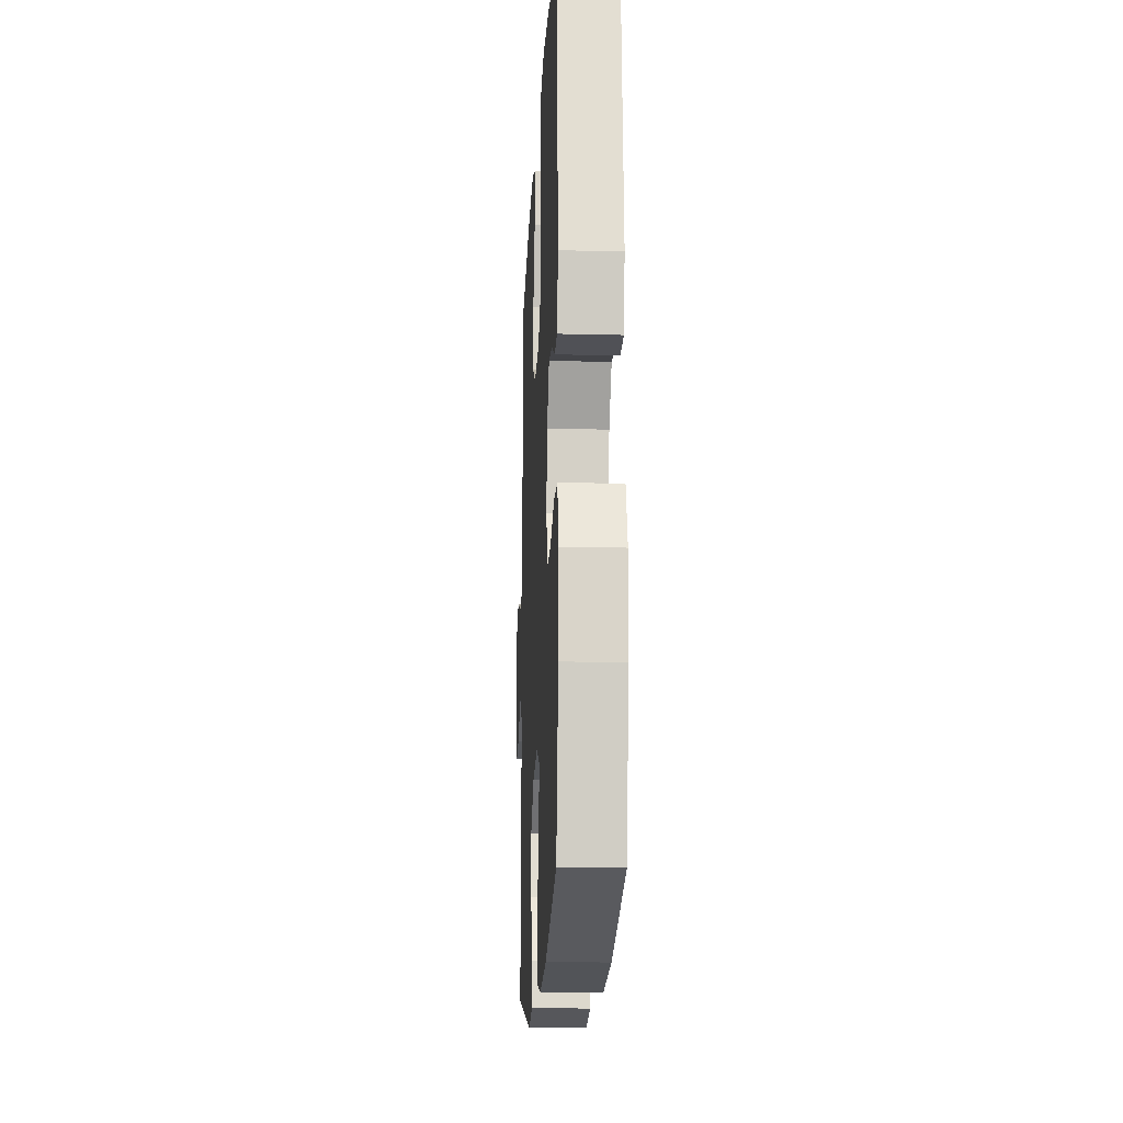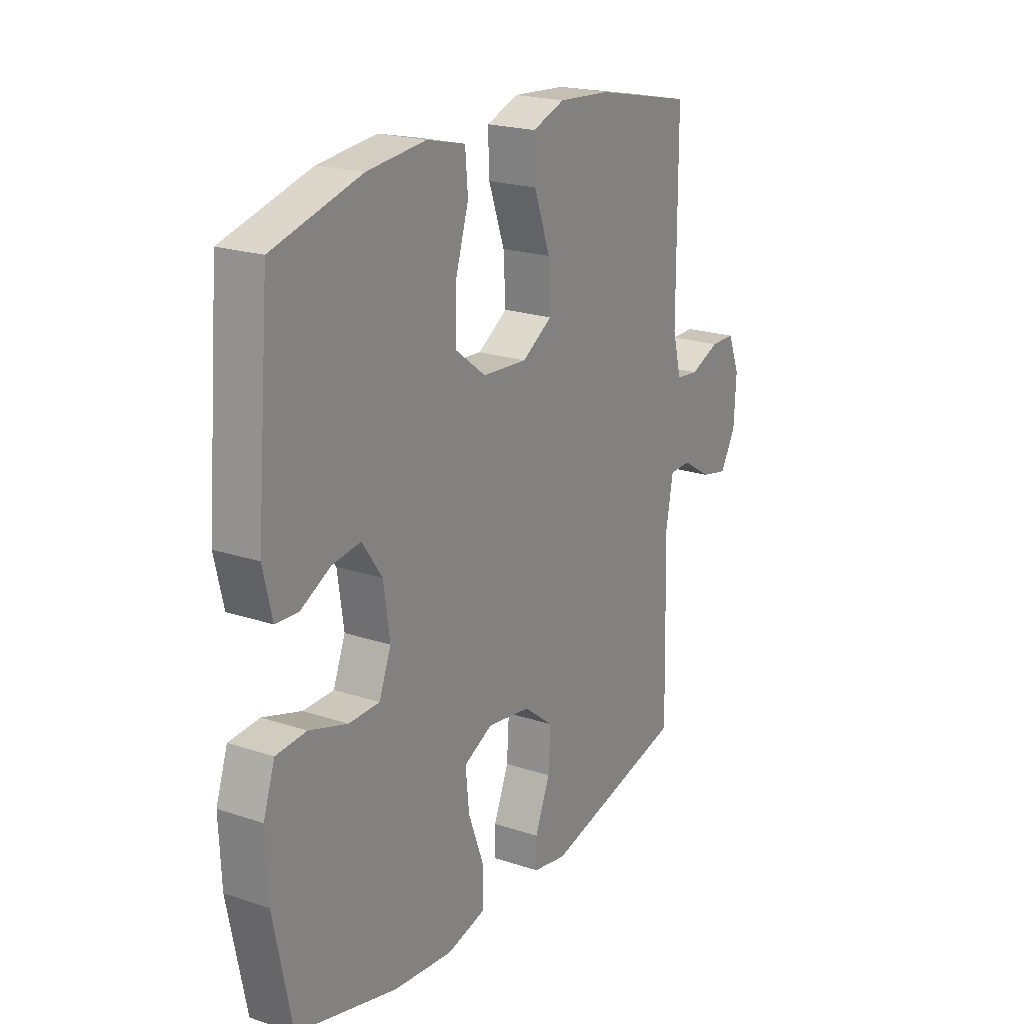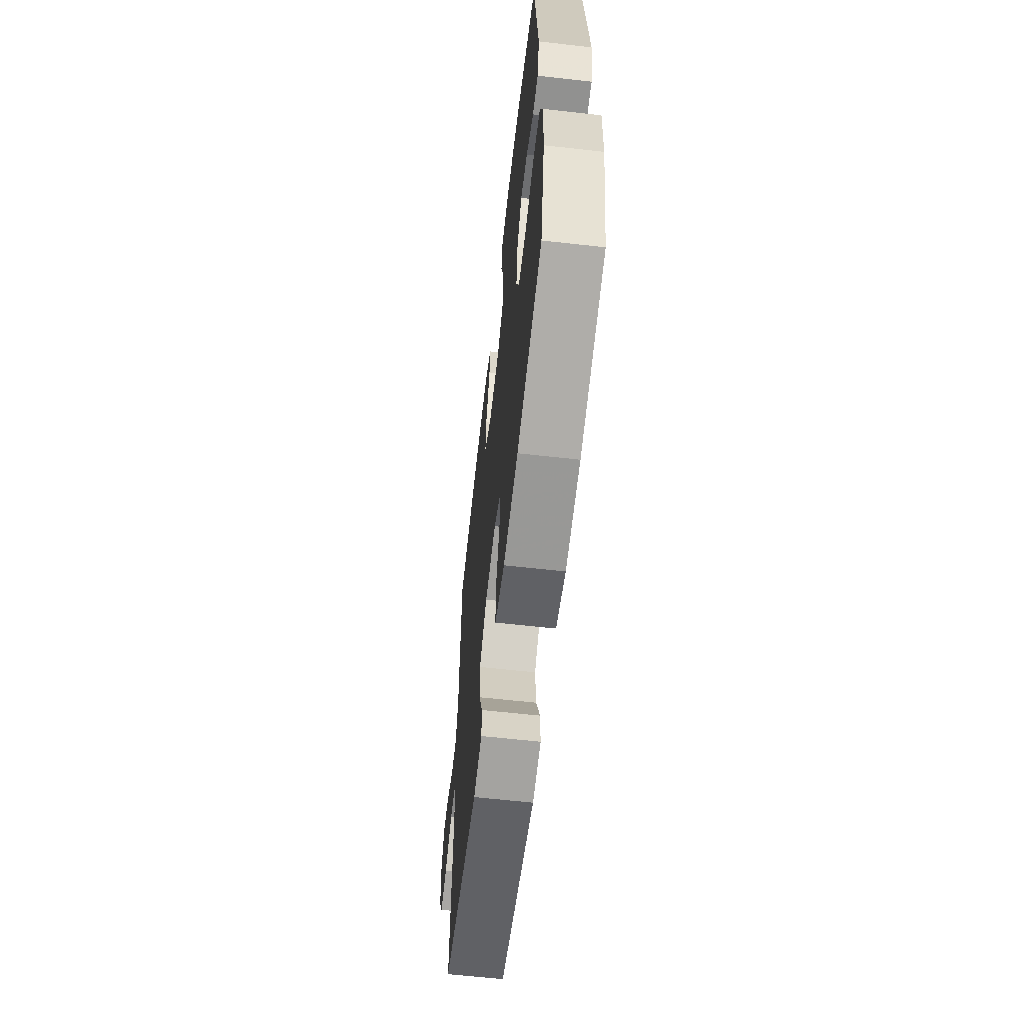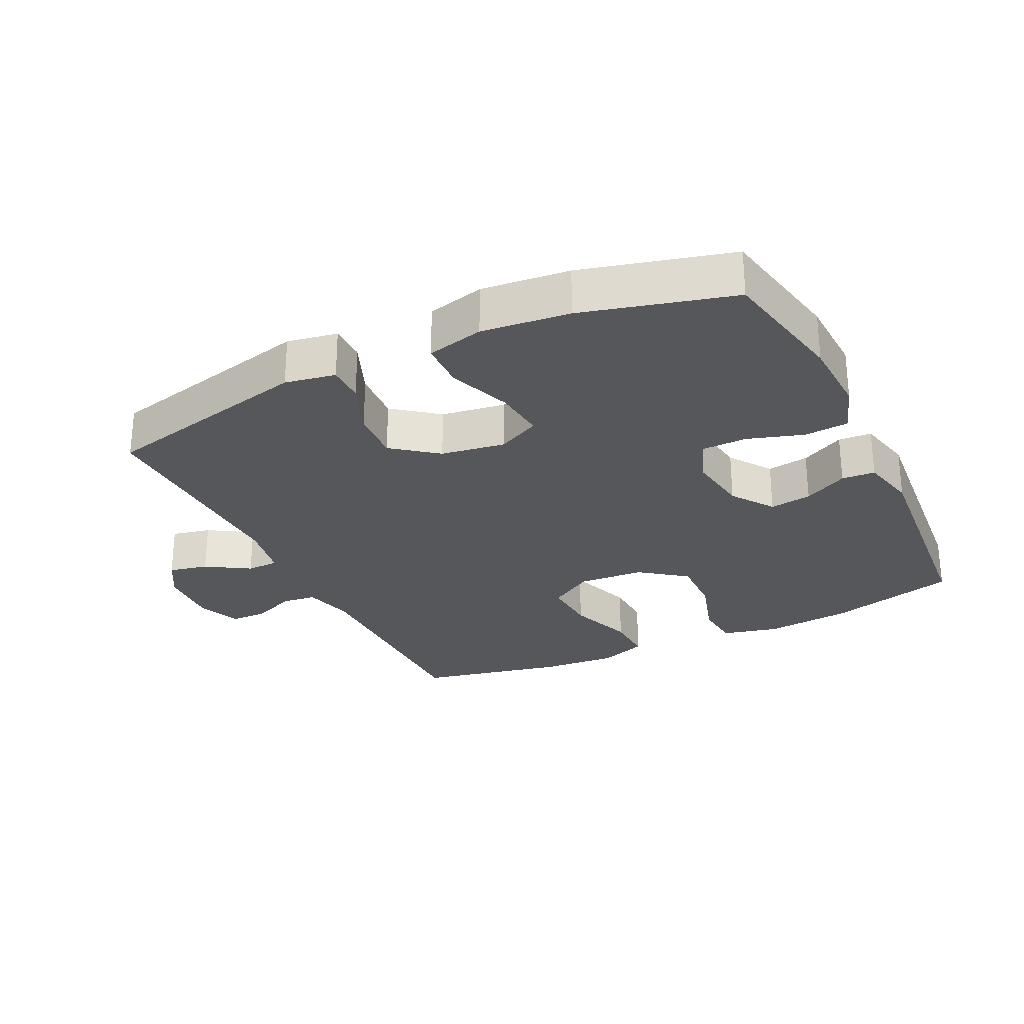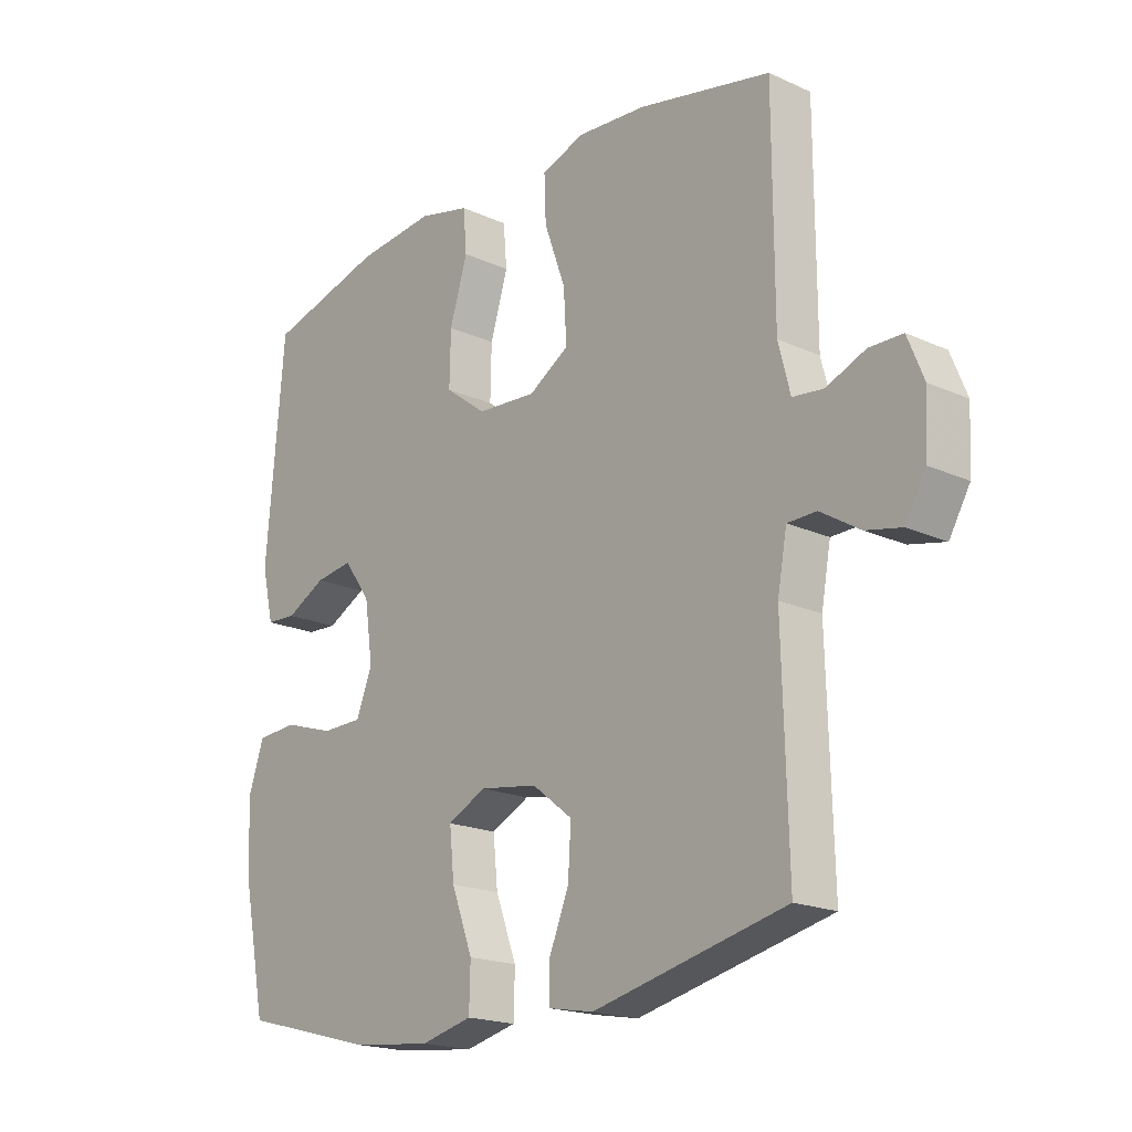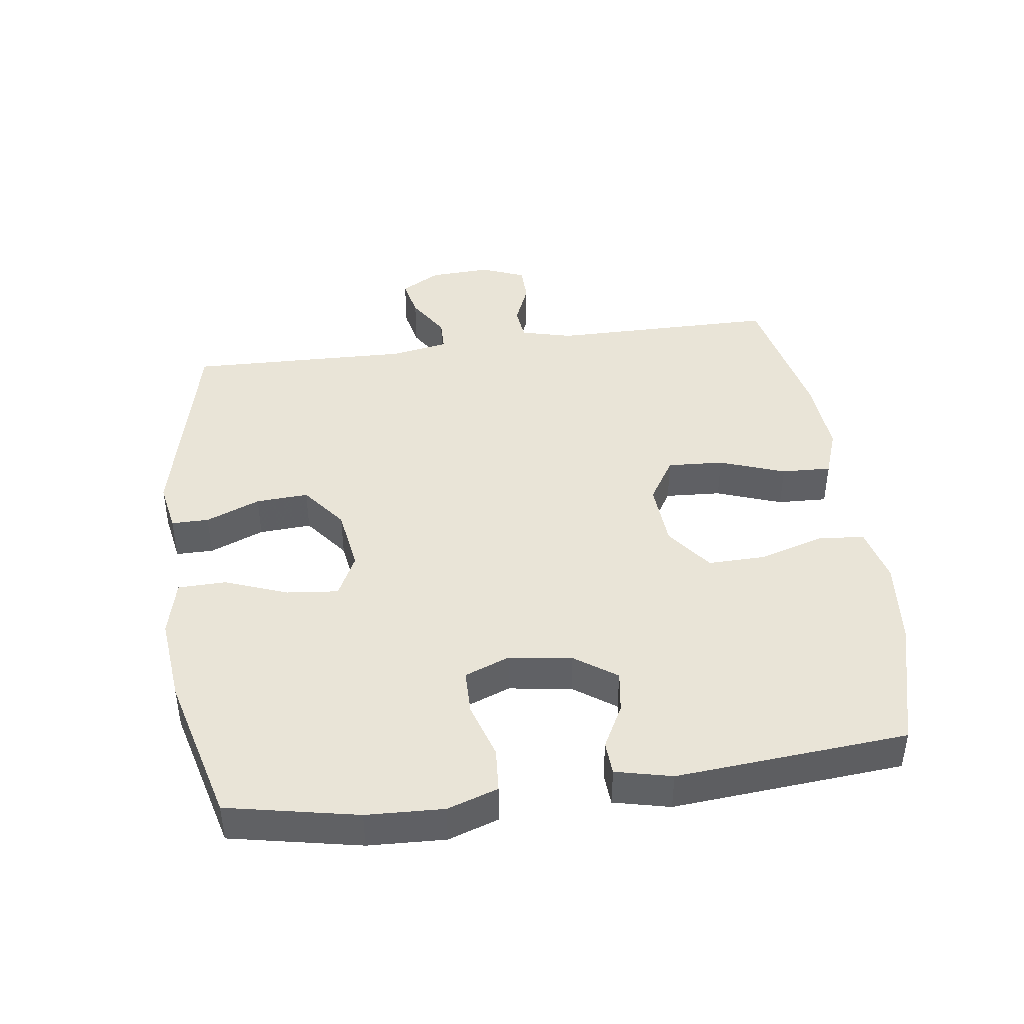
<metadata>
{"format":"obj","ext":"obj","renderer":"f3d","projection":"perspective","resolution":1024,"background":"white","views":[{"elev":-17.0,"azim":-92.9,"up":"+Z"},{"elev":21.1,"azim":-59.2,"up":"+Z"},{"elev":-62.5,"azim":-96.5,"up":"+Z"},{"elev":-27.3,"azim":-154.1,"up":"+Y"},{"elev":-19.1,"azim":49.4,"up":"+Z"},{"elev":43.0,"azim":-97.7,"up":"+Y"}]}
</metadata>
<code>
v 0.5 0.07 0.5
v 0.501 0.07 0.154
v 0.521 0.07 0.076
v 0.573 0.07 0.07
v 0.639 0.07 0.097
v 0.695 0.07 0.096
v 0.722 0.07 0.029
v 0.717 0.07 -0.065
v 0.682 0.07 -0.125
v 0.622 0.07 -0.112
v 0.556 0.07 -0.071
v 0.507 0.07 -0.072
v 0.491 0.07 -0.159
v 0.5 0.07 -0.5
v 0.176 0.07 -0.575
v 0.099 0.07 -0.561
v 0.099 0.07 -0.504
v 0.133 0.07 -0.421
v 0.138 0.07 -0.341
v 0.07 0.07 -0.288
v -0.028 0.07 -0.273
v -0.093 0.07 -0.305
v -0.085 0.07 -0.384
v -0.049 0.07 -0.48
v -0.051 0.07 -0.553
v -0.138 0.07 -0.574
v -0.272 0.07 -0.56
v -0.5 0.07 -0.5
v -0.54 0.07 -0.301
v -0.545 0.07 -0.183
v -0.519 0.07 -0.106
v -0.451 0.07 -0.101
v -0.365 0.07 -0.128
v -0.296 0.07 -0.127
v -0.269 0.07 -0.058
v -0.283 0.07 0.038
v -0.328 0.07 0.102
v -0.392 0.07 0.093
v -0.459 0.07 0.058
v -0.51 0.07 0.061
v -0.53 0.07 0.147
v -0.5 0.07 0.5
v -0.302 0.07 0.553
v -0.17 0.07 0.566
v -0.083 0.07 0.545
v -0.077 0.07 0.474
v -0.107 0.07 0.376
v -0.109 0.07 0.287
v -0.039 0.07 0.234
v 0.062 0.07 0.227
v 0.13 0.07 0.269
v 0.125 0.07 0.355
v 0.089 0.07 0.455
v 0.086 0.07 0.531
v 0.159 0.07 0.557
v 0.277 0.07 0.548
v 0.5 0 0.5
v 0.501 0 0.154
v 0.521 0 0.076
v 0.573 0 0.07
v 0.639 0 0.097
v 0.695 0 0.096
v 0.722 0 0.029
v 0.717 0 -0.065
v 0.682 0 -0.125
v 0.622 0 -0.112
v 0.556 0 -0.071
v 0.507 0 -0.072
v 0.491 0 -0.159
v 0.5 0 -0.5
v 0.176 0 -0.575
v 0.099 0 -0.561
v 0.099 0 -0.504
v 0.133 0 -0.421
v 0.138 0 -0.341
v 0.07 0 -0.288
v -0.028 0 -0.273
v -0.093 0 -0.305
v -0.085 0 -0.384
v -0.049 0 -0.48
v -0.051 0 -0.553
v -0.138 0 -0.574
v -0.272 0 -0.56
v -0.5 0 -0.5
v -0.54 0 -0.301
v -0.545 0 -0.183
v -0.519 0 -0.106
v -0.451 0 -0.101
v -0.365 0 -0.128
v -0.296 0 -0.127
v -0.269 0 -0.058
v -0.283 0 0.038
v -0.328 0 0.102
v -0.392 0 0.093
v -0.459 0 0.058
v -0.51 0 0.061
v -0.53 0 0.147
v -0.5 0 0.5
v -0.302 0 0.553
v -0.17 0 0.566
v -0.083 0 0.545
v -0.077 0 0.474
v -0.107 0 0.376
v -0.109 0 0.287
v -0.039 0 0.234
v 0.062 0 0.227
v 0.13 0 0.269
v 0.125 0 0.355
v 0.089 0 0.455
v 0.086 0 0.531
v 0.159 0 0.557
v 0.277 0 0.548
f 56 1 2
f 55 56 2
f 54 55 2
f 53 54 2
f 52 53 2
f 51 52 2 3
f 50 51 3
f 49 50 3
f 45 46 47
f 44 45 47
f 43 44 47
f 42 43 47
f 41 42 47
f 40 41 47
f 39 40 47
f 38 39 47
f 37 38 47 48
f 36 37 48 49
f 31 32 33
f 30 31 33
f 29 30 33
f 28 29 33
f 27 28 33
f 26 27 33
f 25 26 33
f 24 25 33
f 23 24 33
f 22 23 33 34
f 21 22 34 35
f 16 17 18
f 15 16 18
f 14 15 18
f 13 14 18
f 12 13 18 19
f 9 10 11
f 8 9 11
f 7 8 11
f 6 7 11
f 5 6 11
f 4 5 11
f 3 4 11 12
f 49 3 12
f 36 49 12
f 35 36 12
f 21 35 12
f 20 21 12
f 12 19 20
f 58 57 112
f 58 112 111
f 58 111 110
f 58 110 109
f 58 109 108
f 59 58 108 107
f 59 107 106
f 59 106 105
f 103 102 101
f 103 101 100
f 103 100 99
f 103 99 98
f 103 98 97
f 103 97 96
f 103 96 95
f 103 95 94
f 104 103 94 93
f 105 104 93 92
f 89 88 87
f 89 87 86
f 89 86 85
f 89 85 84
f 89 84 83
f 89 83 82
f 89 82 81
f 89 81 80
f 89 80 79
f 90 89 79 78
f 91 90 78 77
f 74 73 72
f 74 72 71
f 74 71 70
f 74 70 69
f 75 74 69 68
f 67 66 65
f 67 65 64
f 67 64 63
f 67 63 62
f 67 62 61
f 67 61 60
f 68 67 60 59
f 68 59 105
f 68 105 92
f 68 92 91
f 68 91 77
f 68 77 76
f 76 75 68
f 1 57 58 2
f 2 58 59 3
f 3 59 60 4
f 4 60 61 5
f 5 61 62 6
f 6 62 63 7
f 7 63 64 8
f 8 64 65 9
f 9 65 66 10
f 10 66 67 11
f 11 67 68 12
f 12 68 69 13
f 13 69 70 14
f 14 70 71 15
f 15 71 72 16
f 16 72 73 17
f 17 73 74 18
f 18 74 75 19
f 19 75 76 20
f 20 76 77 21
f 21 77 78 22
f 22 78 79 23
f 23 79 80 24
f 24 80 81 25
f 25 81 82 26
f 26 82 83 27
f 27 83 84 28
f 28 84 85 29
f 29 85 86 30
f 30 86 87 31
f 31 87 88 32
f 32 88 89 33
f 33 89 90 34
f 34 90 91 35
f 35 91 92 36
f 36 92 93 37
f 37 93 94 38
f 38 94 95 39
f 39 95 96 40
f 40 96 97 41
f 41 97 98 42
f 42 98 99 43
f 43 99 100 44
f 44 100 101 45
f 45 101 102 46
f 46 102 103 47
f 47 103 104 48
f 48 104 105 49
f 49 105 106 50
f 50 106 107 51
f 51 107 108 52
f 52 108 109 53
f 53 109 110 54
f 54 110 111 55
f 55 111 112 56
f 56 112 57 1

</code>
